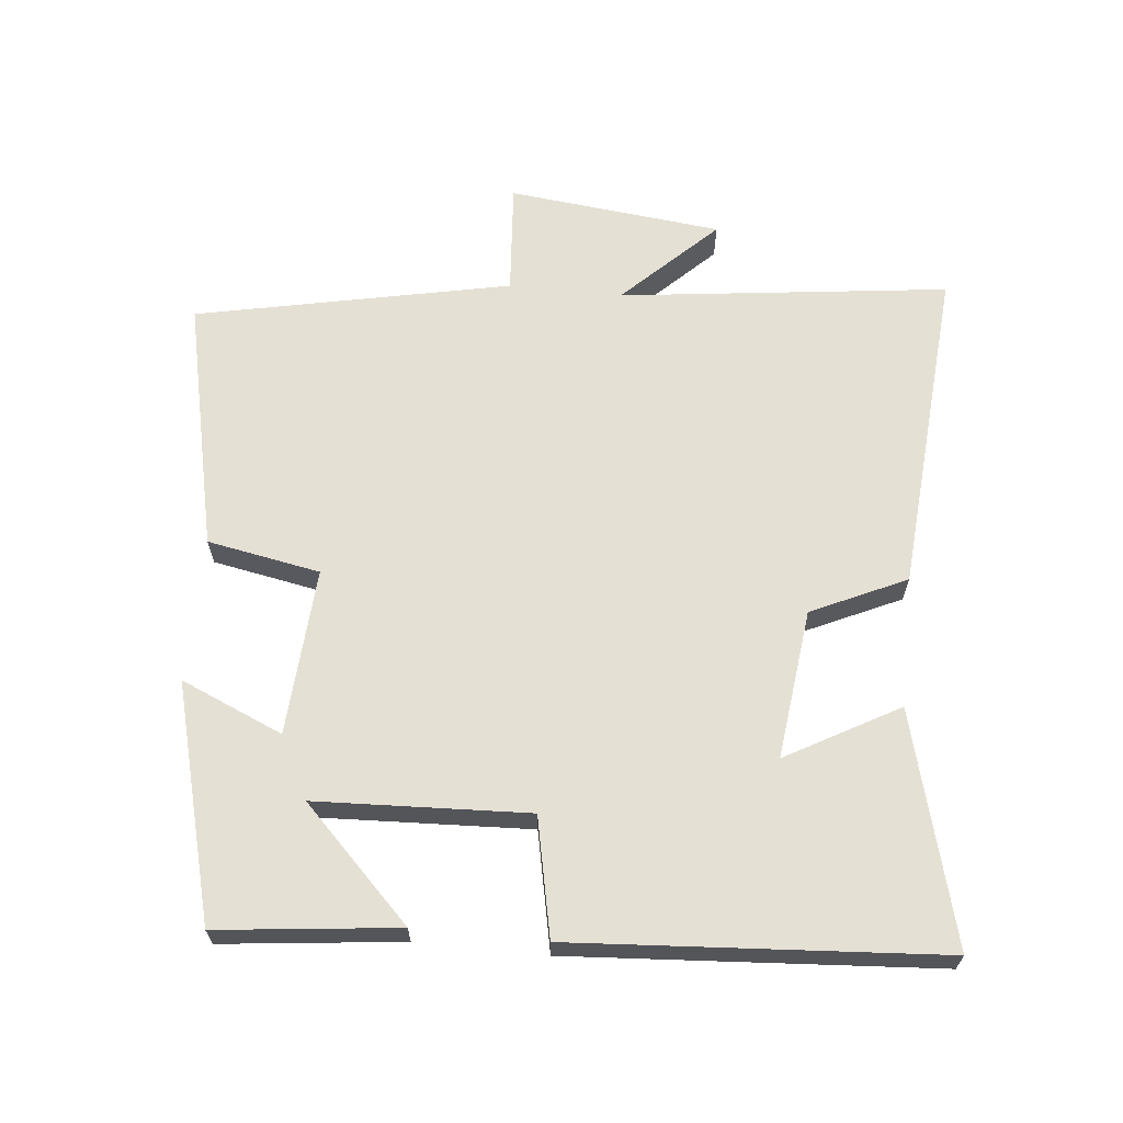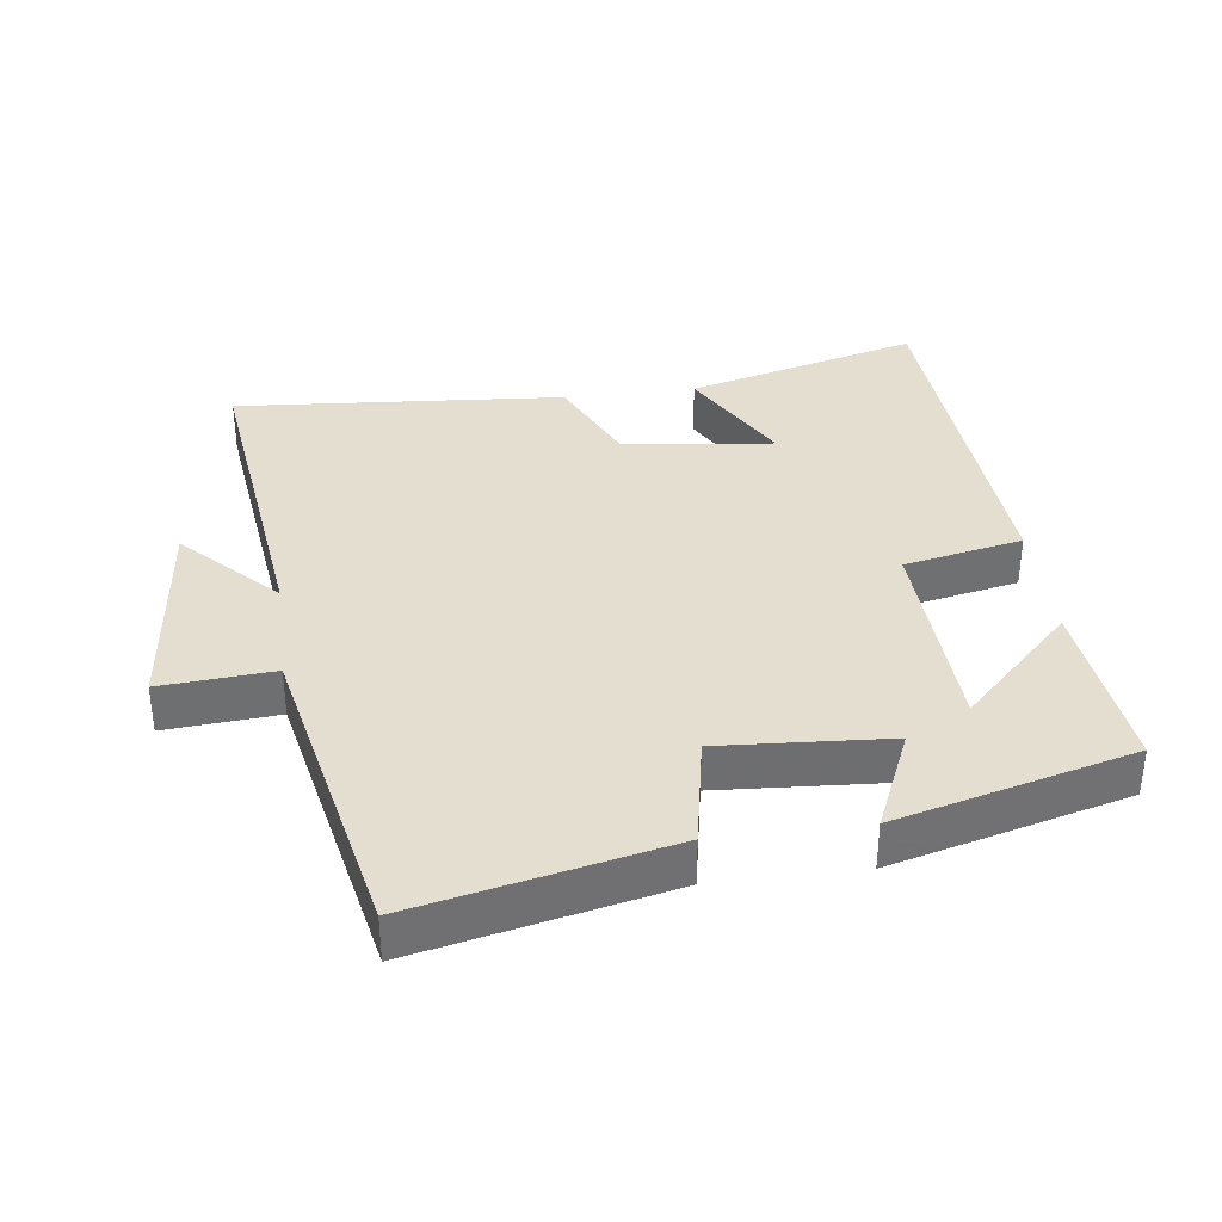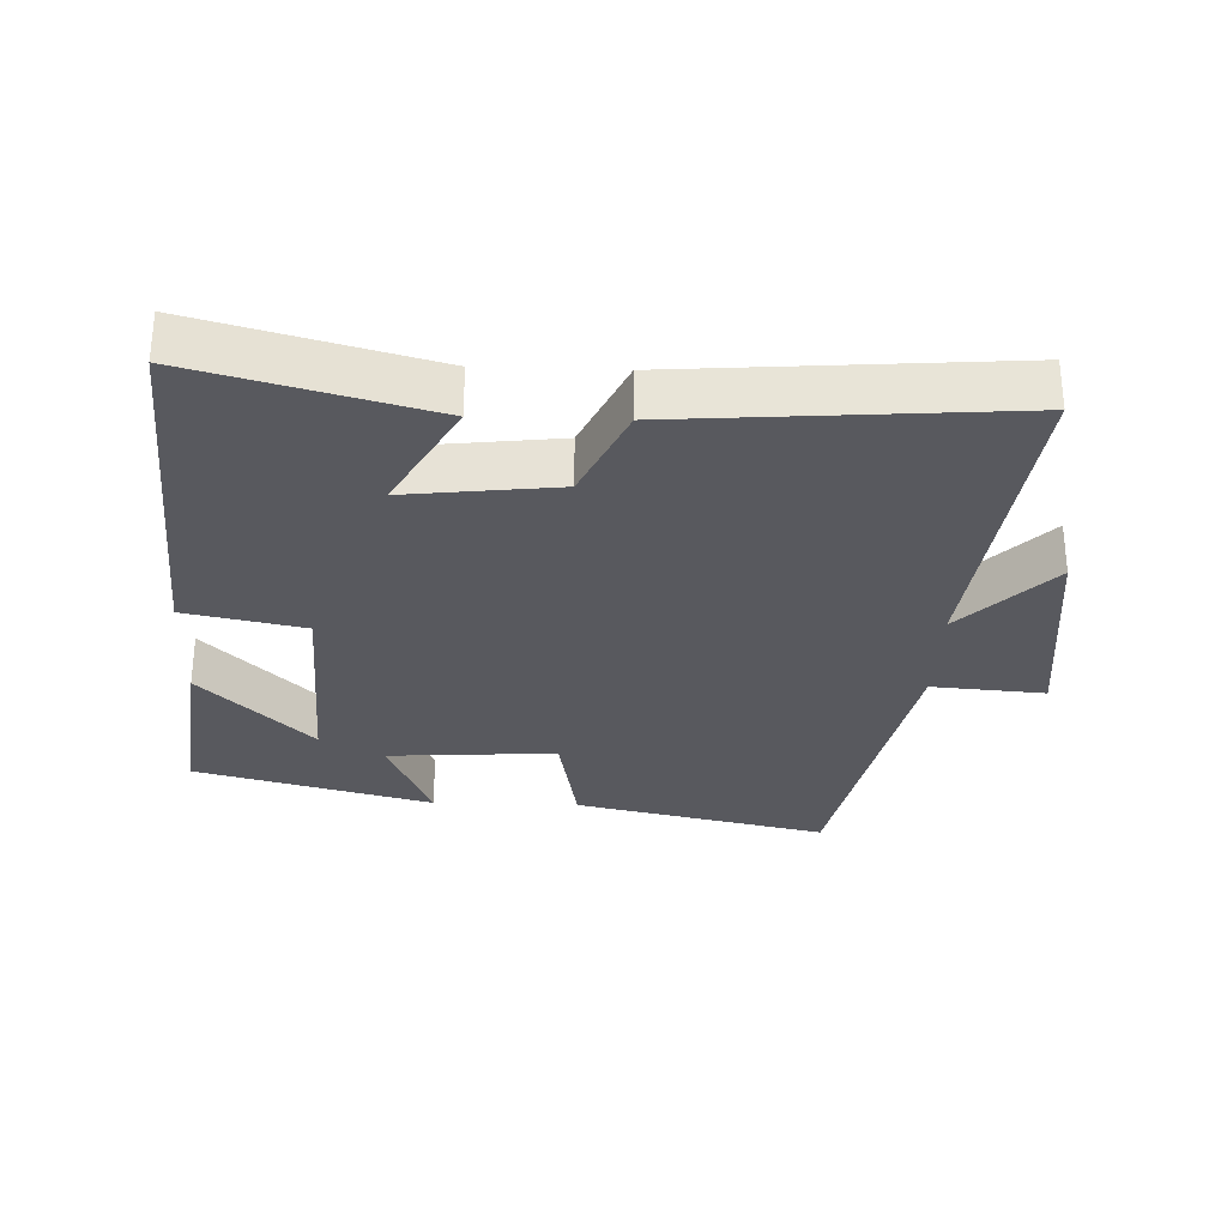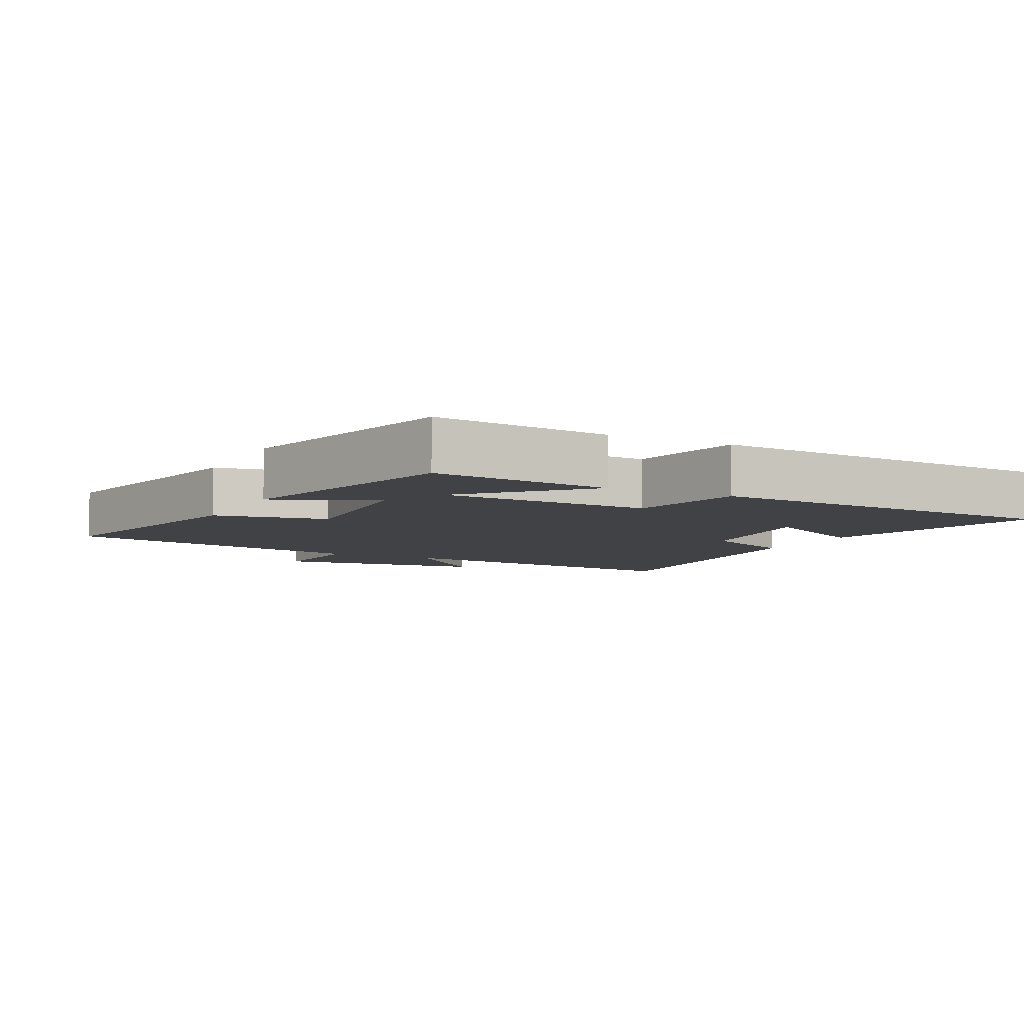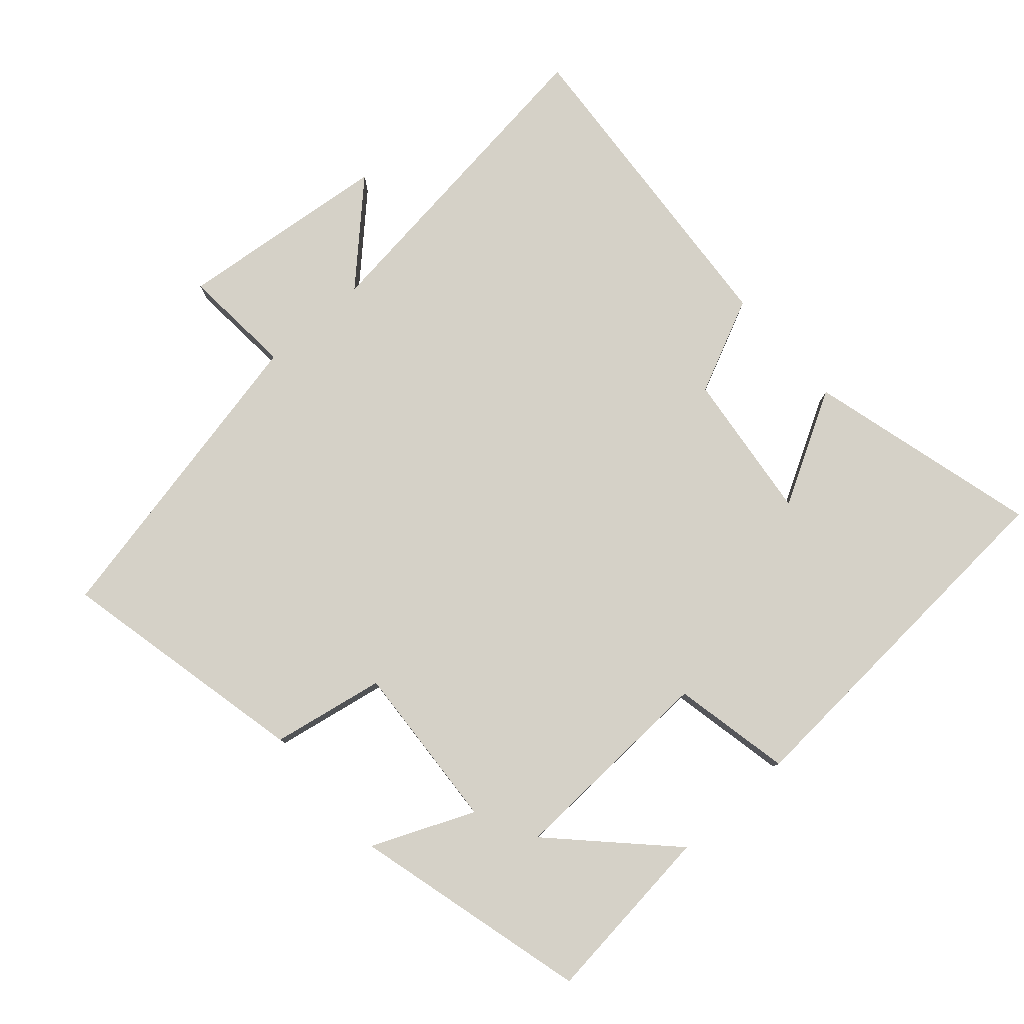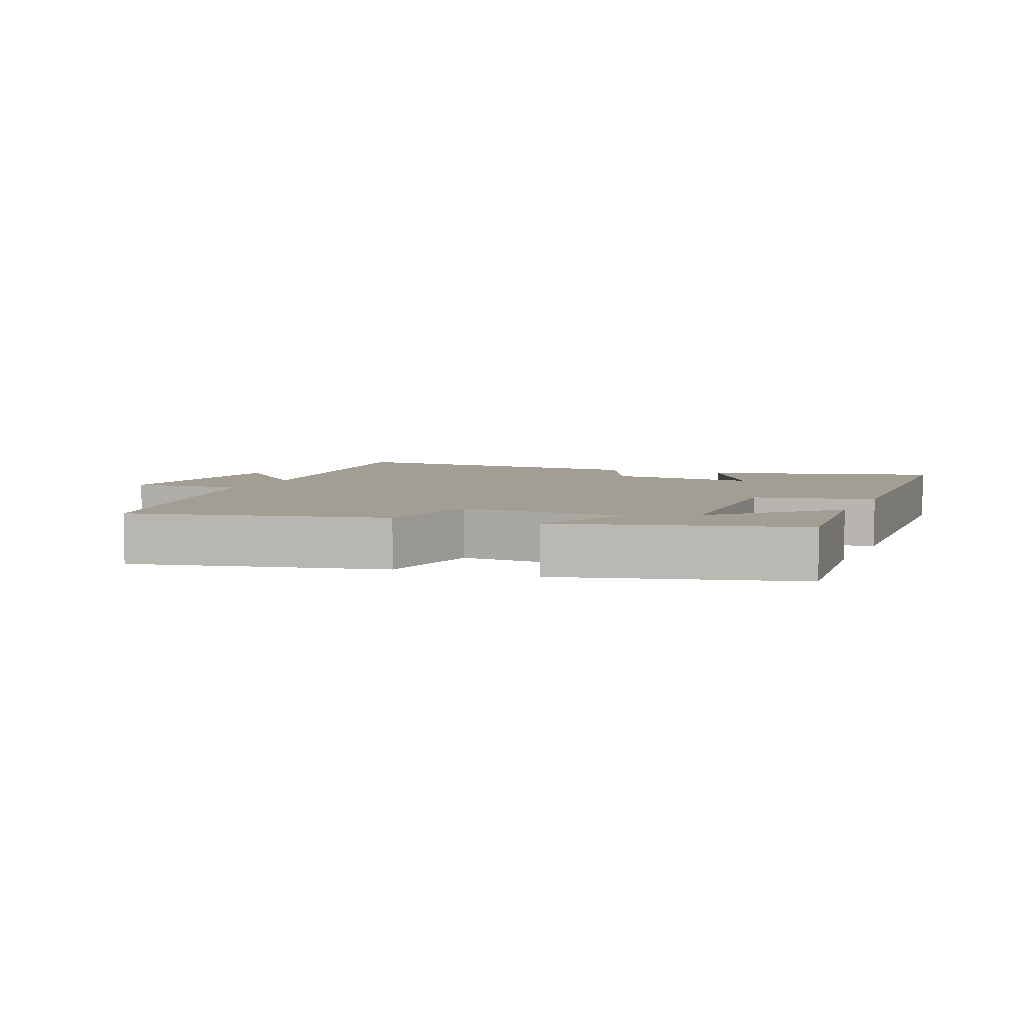
<metadata>
{"format":"obj","ext":"obj","renderer":"f3d","projection":"perspective","resolution":1024,"background":"white","views":[{"elev":65.2,"azim":95.8,"up":"+Y"},{"elev":35.9,"azim":-7.3,"up":"+Y"},{"elev":-30.4,"azim":178.0,"up":"+Y"},{"elev":-6.6,"azim":63.2,"up":"+Y"},{"elev":79.7,"azim":48.6,"up":"+Y"},{"elev":5.1,"azim":22.6,"up":"+Y"}]}
</metadata>
<code>
v -0.403 0.07 0.582
v -0.032 0.07 0.5
v -0.001 0.07 0.333
v 0.247 0.07 0.349
v 0.182 0.07 0.5
v 0.53 0.07 0.408
v 0.5 0.07 0.142
v 0.339 0.07 0.302
v 0.325 0.07 -0.012
v 0.5 0.07 -0.048
v 0.463 0.07 -0.592
v 0.12 0.07 -0.5
v 0.213 0.07 -0.334
v -0.009 0.07 -0.36
v -0.074 0.07 -0.5
v -0.56 0.07 -0.537
v -0.5 0.07 -0.051
v -0.632 0.07 -0.186
v -0.666 0.07 0.13
v -0.5 0.07 0.117
v -0.403 0 0.582
v -0.032 0 0.5
v -0.001 0 0.333
v 0.247 0 0.349
v 0.182 0 0.5
v 0.53 0 0.408
v 0.5 0 0.142
v 0.339 0 0.302
v 0.325 0 -0.012
v 0.5 0 -0.048
v 0.463 0 -0.592
v 0.12 0 -0.5
v 0.213 0 -0.334
v -0.009 0 -0.36
v -0.074 0 -0.5
v -0.56 0 -0.537
v -0.5 0 -0.051
v -0.632 0 -0.186
v -0.666 0 0.13
v -0.5 0 0.117
f 17 18 19 20
f 17 20 1 2
f 14 15 16 17
f 13 14 17
f 10 11 12 13
f 9 10 13 17
f 8 9 17
f 5 6 7 8
f 4 5 8
f 3 4 8 17
f 2 3 17
f 40 39 38 37
f 22 21 40 37
f 37 36 35 34
f 37 34 33
f 33 32 31 30
f 37 33 30 29
f 37 29 28
f 28 27 26 25
f 28 25 24
f 37 28 24 23
f 37 23 22
f 1 21 22 2
f 2 22 23 3
f 3 23 24 4
f 4 24 25 5
f 5 25 26 6
f 6 26 27 7
f 7 27 28 8
f 8 28 29 9
f 9 29 30 10
f 10 30 31 11
f 11 31 32 12
f 12 32 33 13
f 13 33 34 14
f 14 34 35 15
f 15 35 36 16
f 16 36 37 17
f 17 37 38 18
f 18 38 39 19
f 19 39 40 20
f 20 40 21 1

</code>
